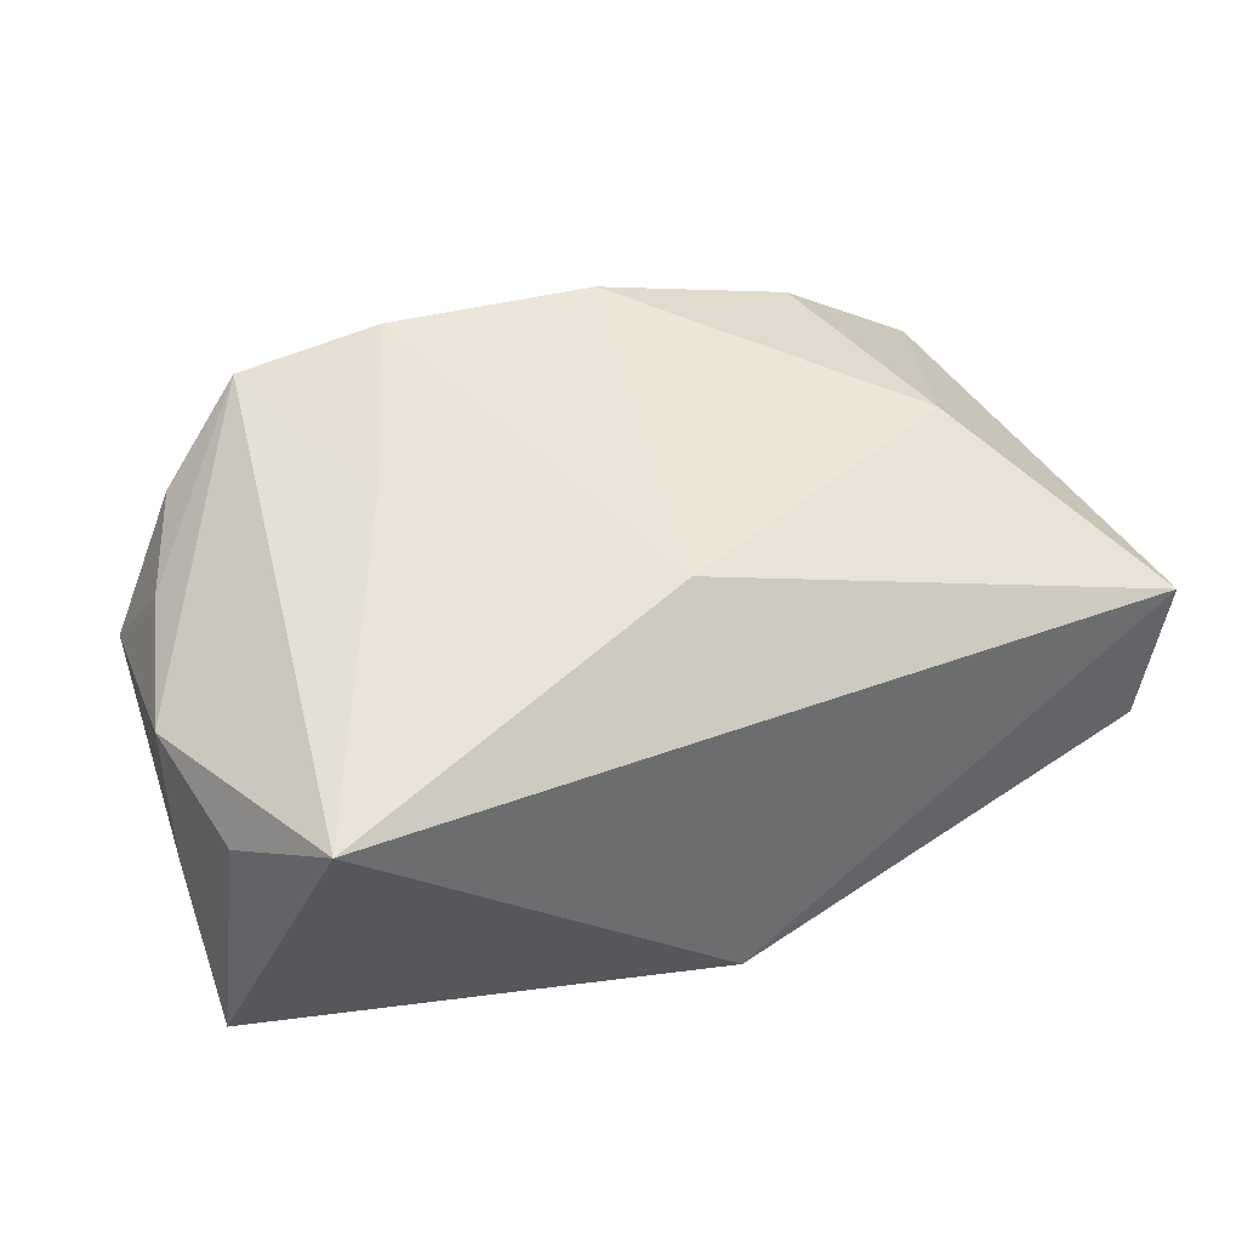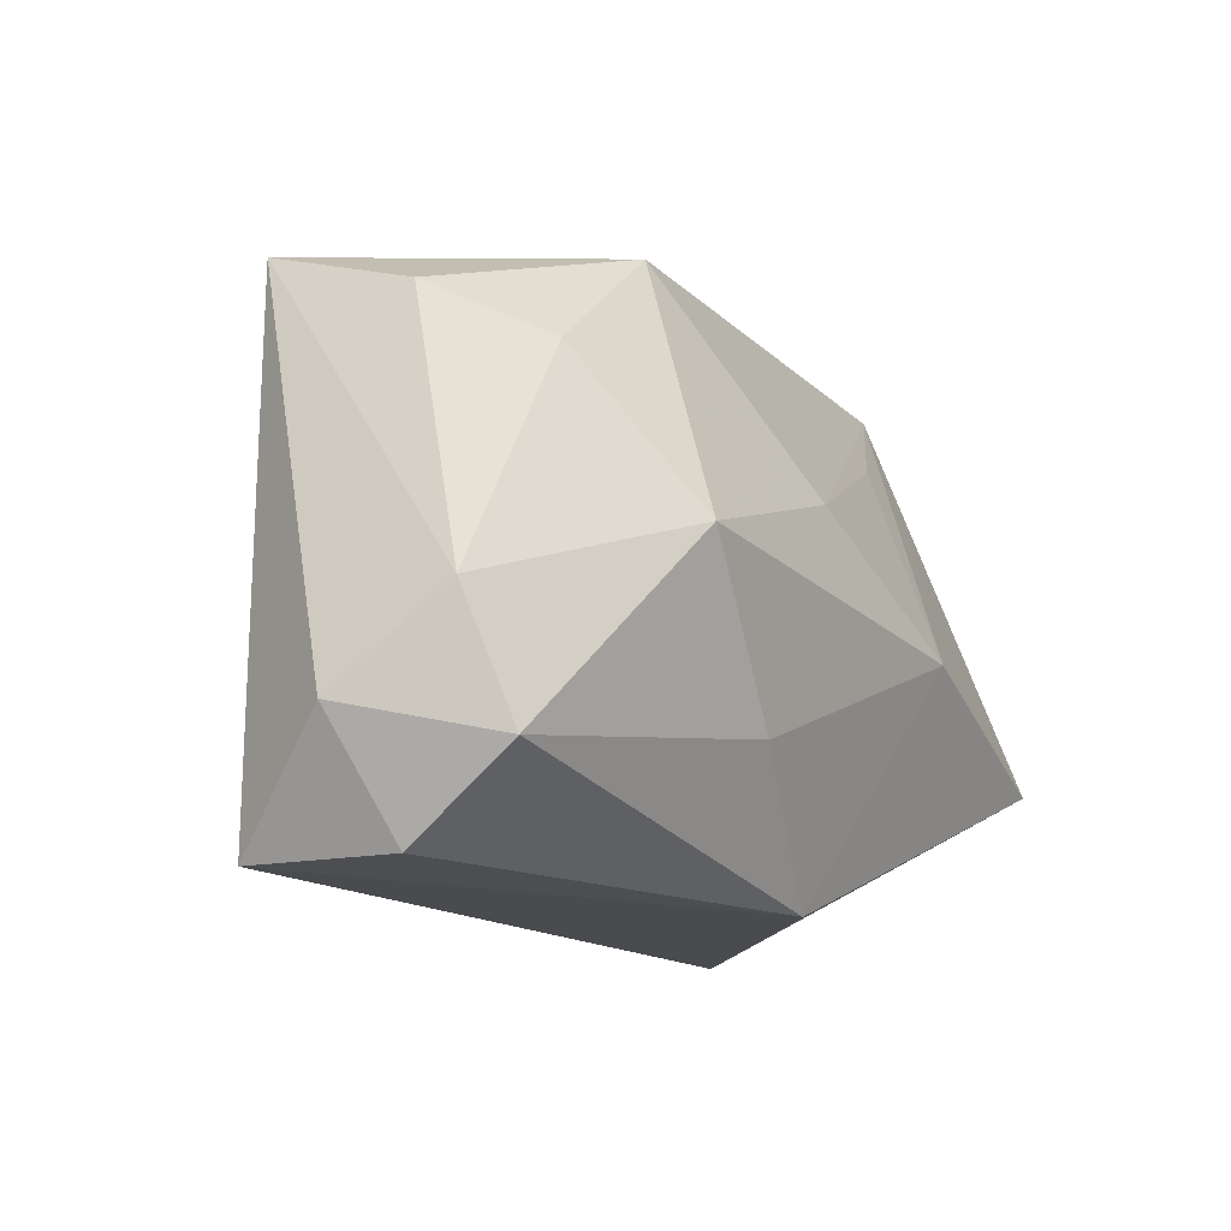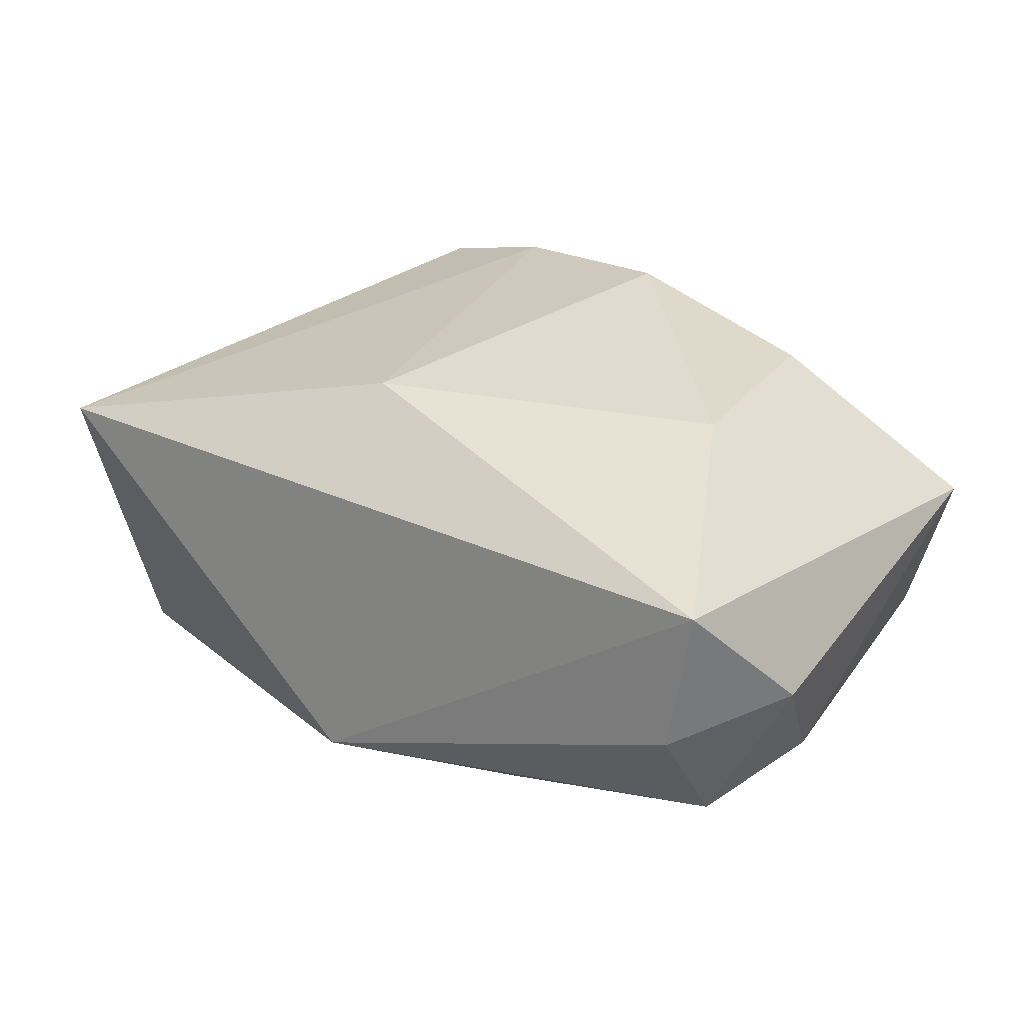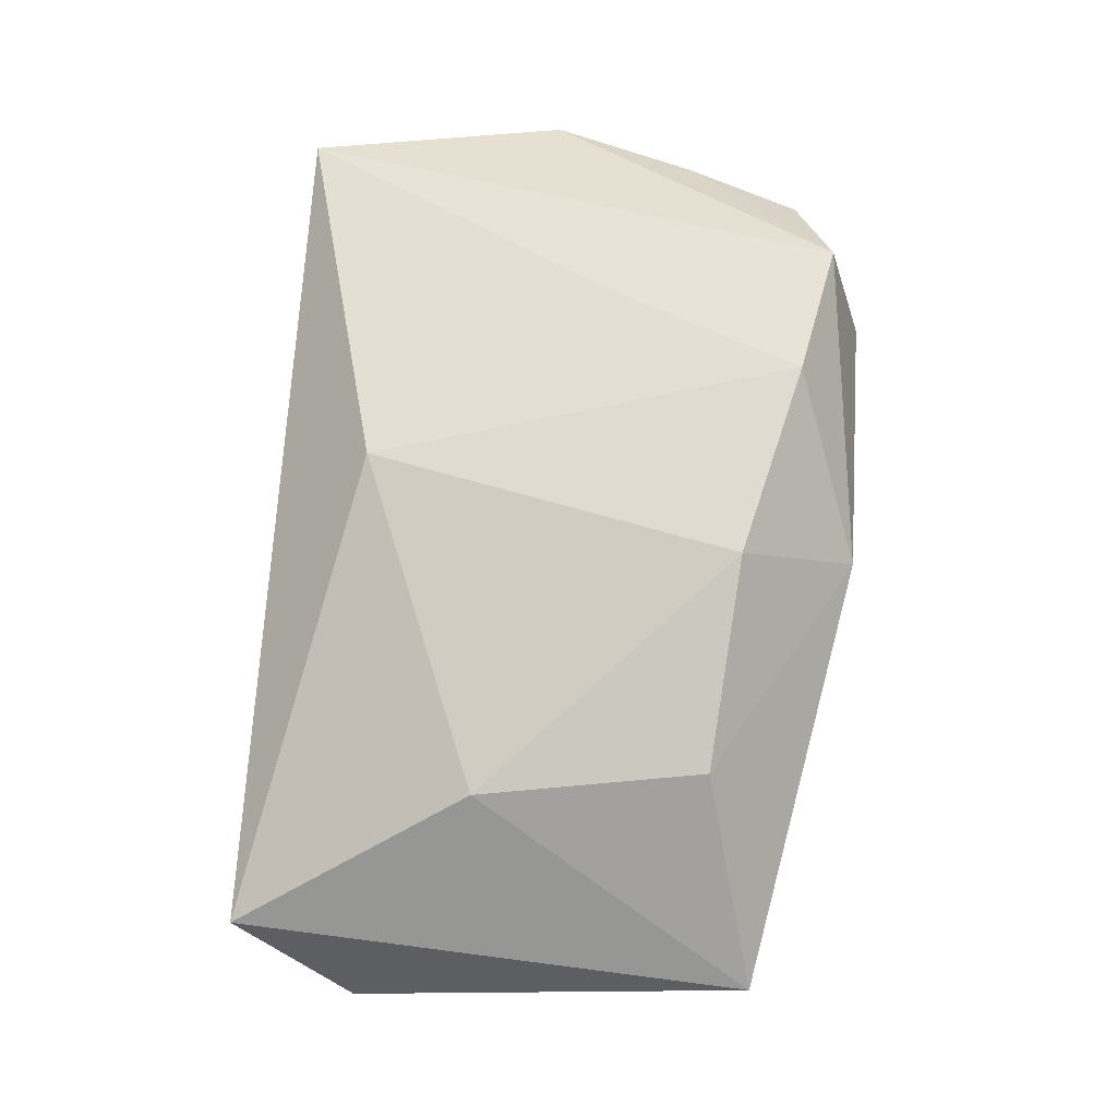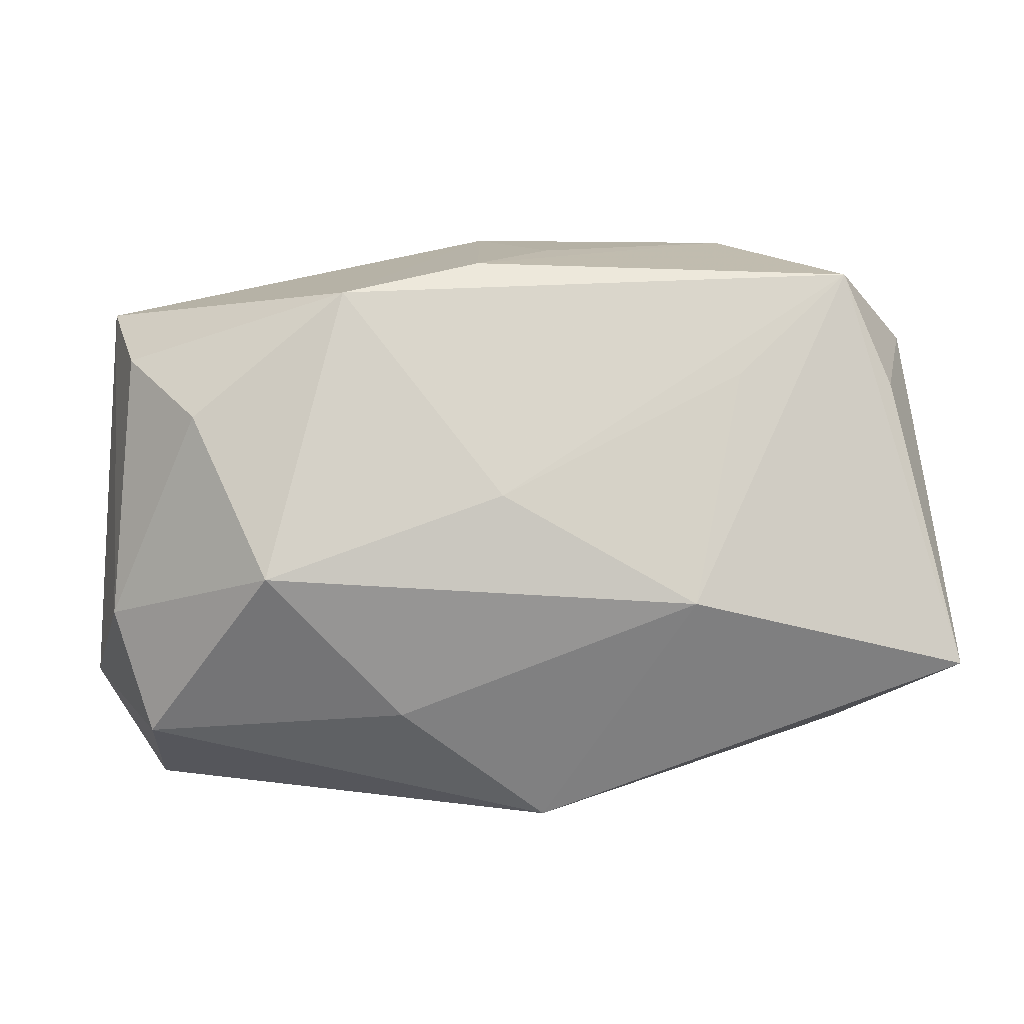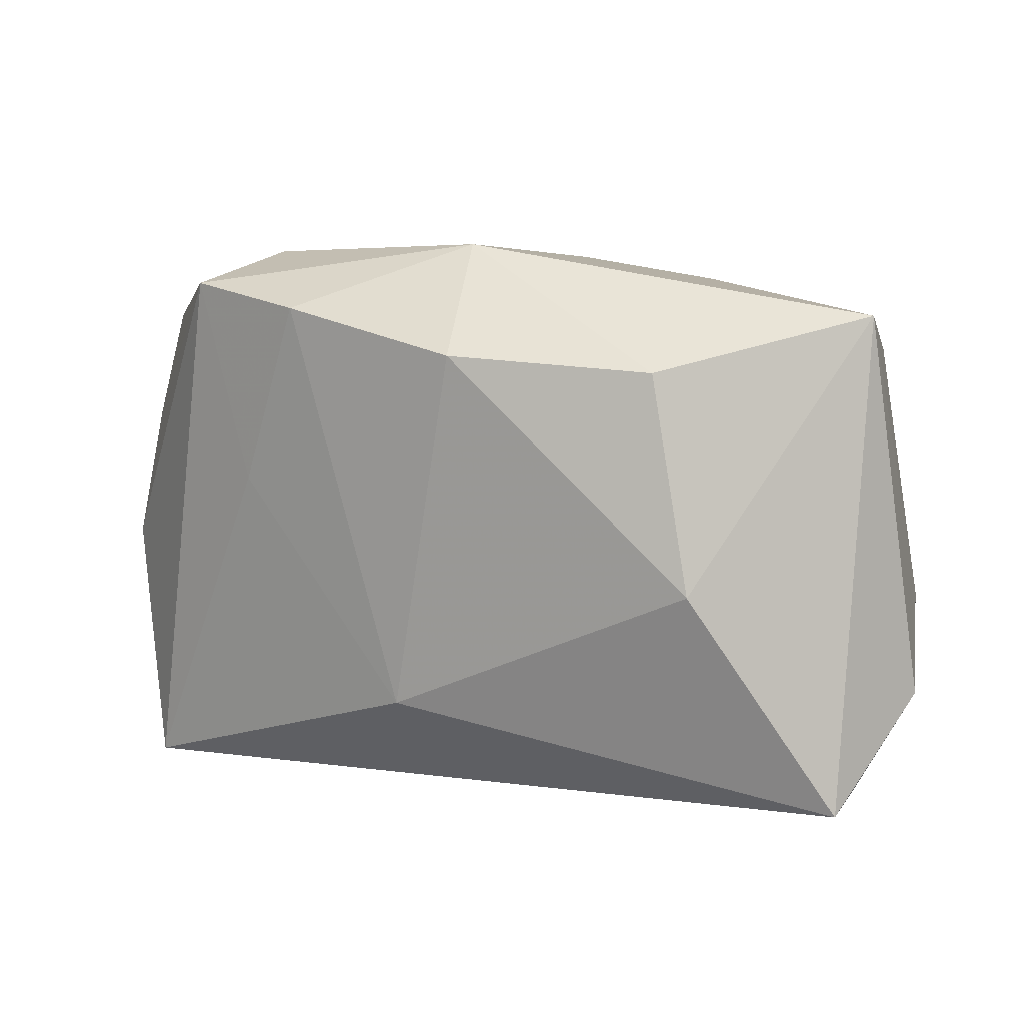
<metadata>
{"format":"obj","ext":"obj","renderer":"f3d","projection":"perspective","resolution":1024,"background":"white","views":[{"elev":40.3,"azim":-26.9,"up":"+Z"},{"elev":-14.6,"azim":121.5,"up":"+Y"},{"elev":22.7,"azim":36.6,"up":"+Z"},{"elev":72.2,"azim":94.2,"up":"+Z"},{"elev":11.9,"azim":177.3,"up":"+Y"},{"elev":4.6,"azim":28.4,"up":"+Y"}]}
</metadata>
<code>
v 0.006193 0.01627 0.02272
v 0.003354 0.0265 0.01296
v 0.02693 -0.004698 0.01715
v 0.02387 0.01479 0.01788
v -0.02043 0.0265 0.00907
v -0.04038 -0.004293 -0.004676
v -0.03564 0.01038 0.009366
v -0.0234 0.02316 0.01897
v -0.01845 0.004455 0.01831
v -0.03104 0.02018 0.0117
v 0.01664 0.02383 -0.01216
v 0.03692 0.01677 -0.005118
v 0.004238 0.02613 -0.008711
v -0.03886 -0.01418 0.00483
v -0.0149 -0.003244 -0.02204
v -0.001906 -0.01603 0.01826
v -0.0401 -0.01015 -0.01836
v -0.04018 -0.002199 0.007166
v 0.03521 -0.0243 -0.003876
v -0.002658 0.0265 0.000598
v 0.03973 0.01974 0.006146
v -0.03437 0.0148 -0.01056
v -0.03435 -0.02446 0.01127
v 0.02357 -0.0005933 -0.02204
v 0.03868 -0.006364 -0.01044
v 0.002398 0.006455 -0.0201
v 0.01165 -0.01399 -0.01967
v -0.03019 0.02487 -0.00805
v 0.04166 -0.01447 -0.001264
v -0.001552 -0.02523 -0.01539
v 0.03516 -0.0171 -0.01329
v -0.03734 0.01778 0.0004005
v 0.03043 0.01267 -0.01342
v -0.01114 0.02061 0.02171
v 0.03758 -0.02452 0.008533
v -0.01977 0.0163 -0.01321
f 5 8 2
f 28 8 5
f 26 11 24
f 28 11 26
f 2 8 34
f 34 1 2
f 16 1 34
f 21 11 2
f 35 30 19
f 16 34 9
f 9 34 8
f 28 22 32
f 6 18 32
f 13 11 28
f 28 5 13
f 2 11 13
f 17 22 28
f 6 32 17
f 17 32 22
f 35 21 3
f 16 35 3
f 3 1 16
f 31 27 24
f 31 19 30
f 30 27 31
f 23 17 30
f 16 9 23
f 23 35 16
f 23 30 35
f 8 18 23
f 23 9 8
f 10 8 28
f 28 32 10
f 20 5 2
f 2 13 20
f 20 13 5
f 28 26 36
f 1 3 4
f 4 3 21
f 2 1 4
f 4 21 2
f 30 17 15
f 15 27 30
f 24 27 15
f 15 26 24
f 15 36 26
f 15 17 28
f 28 36 15
f 11 21 12
f 29 21 35
f 35 19 29
f 19 31 29
f 14 23 18
f 17 23 14
f 14 18 6
f 6 17 14
f 7 32 18
f 7 10 32
f 7 18 8
f 8 10 7
f 24 11 33
f 11 12 33
f 25 29 31
f 25 33 12
f 25 12 21
f 21 29 25
f 25 31 24
f 24 33 25

</code>
